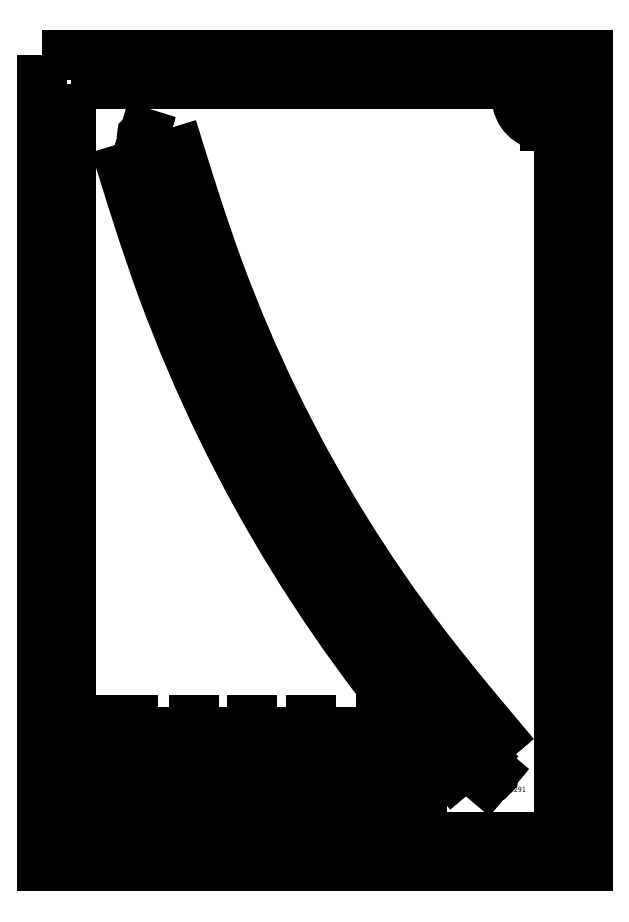
<metadata>
{"format":"dxf","ext":"dxf","renderer":"ezdxf+matplotlib","layout":"modelspace","background":"white","min_lineweight":24,"dpi":150}
</metadata>
<code>
0
SECTION
2
ENTITIES
0
LWPOLYLINE
8
图框
90
4
70
1
10
8.461e+04
20
1.228e+04
10
8.498e+04
20
1.228e+04
10
8.498e+04
20
1.172e+04
10
8.461e+04
20
1.172e+04
0
LWPOLYLINE
8
图框线
90
4
70
1
10
8.463e+04
20
1.226e+04
10
8.496e+04
20
1.226e+04
10
8.496e+04
20
1.174e+04
10
8.463e+04
20
1.174e+04
0
CIRCLE
8
指北针
10
8.495e+04
20
1.225e+04
30
0
40
19.46
0
LINE
8
指北针
10
8.495e+04
20
1.223e+04
30
0
11
8.495e+04
21
1.227e+04
31
0
0
LINE
8
指北针
10
8.494e+04
20
1.225e+04
30
0
11
8.496e+04
21
1.225e+04
31
0
0
TEXT
8
指北针
10
8.495e+04
20
1.226e+04
30
0
40
11.68
1
N
72
1
11
8.495e+04
21
1.226e+04
31
0
0
LWPOLYLINE
8
中心线
90
25
70
0
10
8.468e+04
20
1.222e+04
10
8.468e+04
20
1.221e+04
10
8.469e+04
20
1.218e+04
10
8.47e+04
20
1.216e+04
10
8.471e+04
20
1.214e+04
10
8.471e+04
20
1.213e+04
10
8.472e+04
20
1.211e+04
10
8.472e+04
20
1.209e+04
10
8.473e+04
20
1.207e+04
10
8.474e+04
20
1.204e+04
10
8.476e+04
20
1.202e+04
10
8.477e+04
20
1.2e+04
10
8.477e+04
20
1.199e+04
10
8.478e+04
20
1.198e+04
10
8.479e+04
20
1.195e+04
10
8.48e+04
20
1.193e+04
10
8.482e+04
20
1.191e+04
10
8.483e+04
20
1.189e+04
10
8.485e+04
20
1.187e+04
10
8.485e+04
20
1.186e+04
10
8.486e+04
20
1.185e+04
10
8.488e+04
20
1.183e+04
10
8.489e+04
20
1.181e+04
10
8.491e+04
20
1.179e+04
10
8.492e+04
20
1.178e+04
0
LWPOLYLINE
8
左车道
90
25
70
0
10
8.47e+04
20
1.223e+04
10
8.47e+04
20
1.221e+04
10
8.471e+04
20
1.219e+04
10
8.472e+04
20
1.216e+04
10
8.473e+04
20
1.214e+04
10
8.473e+04
20
1.213e+04
10
8.473e+04
20
1.212e+04
10
8.474e+04
20
1.21e+04
10
8.475e+04
20
1.207e+04
10
8.476e+04
20
1.205e+04
10
8.477e+04
20
1.203e+04
10
8.478e+04
20
1.201e+04
10
8.479e+04
20
1.2e+04
10
8.48e+04
20
1.199e+04
10
8.481e+04
20
1.196e+04
10
8.482e+04
20
1.194e+04
10
8.484e+04
20
1.192e+04
10
8.485e+04
20
1.19e+04
10
8.486e+04
20
1.188e+04
10
8.487e+04
20
1.187e+04
10
8.488e+04
20
1.186e+04
10
8.489e+04
20
1.184e+04
10
8.491e+04
20
1.183e+04
10
8.493e+04
20
1.181e+04
10
8.493e+04
20
1.18e+04
0
LWPOLYLINE
8
右车道
90
25
70
0
10
8.466e+04
20
1.222e+04
10
8.466e+04
20
1.22e+04
10
8.467e+04
20
1.218e+04
10
8.468e+04
20
1.215e+04
10
8.469e+04
20
1.213e+04
10
8.469e+04
20
1.212e+04
10
8.47e+04
20
1.21e+04
10
8.471e+04
20
1.208e+04
10
8.472e+04
20
1.206e+04
10
8.473e+04
20
1.203e+04
10
8.474e+04
20
1.201e+04
10
8.475e+04
20
1.199e+04
10
8.475e+04
20
1.198e+04
10
8.476e+04
20
1.197e+04
10
8.477e+04
20
1.194e+04
10
8.479e+04
20
1.192e+04
10
8.48e+04
20
1.19e+04
10
8.482e+04
20
1.188e+04
10
8.483e+04
20
1.186e+04
10
8.484e+04
20
1.185e+04
10
8.485e+04
20
1.184e+04
10
8.486e+04
20
1.182e+04
10
8.488e+04
20
1.18e+04
10
8.489e+04
20
1.178e+04
10
8.49e+04
20
1.177e+04
0
LWPOLYLINE
8
左路缘
90
25
70
0
10
8.47e+04
20
1.223e+04
10
8.47e+04
20
1.221e+04
10
8.471e+04
20
1.219e+04
10
8.472e+04
20
1.217e+04
10
8.473e+04
20
1.214e+04
10
8.473e+04
20
1.213e+04
10
8.473e+04
20
1.212e+04
10
8.474e+04
20
1.21e+04
10
8.475e+04
20
1.207e+04
10
8.476e+04
20
1.205e+04
10
8.477e+04
20
1.203e+04
10
8.479e+04
20
1.201e+04
10
8.479e+04
20
1.2e+04
10
8.48e+04
20
1.199e+04
10
8.481e+04
20
1.196e+04
10
8.482e+04
20
1.194e+04
10
8.484e+04
20
1.192e+04
10
8.485e+04
20
1.19e+04
10
8.486e+04
20
1.188e+04
10
8.487e+04
20
1.187e+04
10
8.488e+04
20
1.186e+04
10
8.489e+04
20
1.184e+04
10
8.491e+04
20
1.183e+04
10
8.493e+04
20
1.181e+04
10
8.493e+04
20
1.18e+04
0
LWPOLYLINE
8
右路缘
90
25
70
0
10
8.466e+04
20
1.222e+04
10
8.466e+04
20
1.22e+04
10
8.467e+04
20
1.218e+04
10
8.468e+04
20
1.215e+04
10
8.469e+04
20
1.213e+04
10
8.469e+04
20
1.212e+04
10
8.47e+04
20
1.21e+04
10
8.471e+04
20
1.208e+04
10
8.472e+04
20
1.206e+04
10
8.473e+04
20
1.203e+04
10
8.474e+04
20
1.201e+04
10
8.475e+04
20
1.199e+04
10
8.475e+04
20
1.198e+04
10
8.476e+04
20
1.197e+04
10
8.477e+04
20
1.194e+04
10
8.479e+04
20
1.192e+04
10
8.48e+04
20
1.19e+04
10
8.482e+04
20
1.188e+04
10
8.483e+04
20
1.186e+04
10
8.484e+04
20
1.185e+04
10
8.485e+04
20
1.184e+04
10
8.486e+04
20
1.182e+04
10
8.488e+04
20
1.18e+04
10
8.489e+04
20
1.178e+04
10
8.49e+04
20
1.177e+04
0
LWPOLYLINE
8
路线
90
5
70
0
10
8.468e+04
20
1.222e+04
10
8.471e+04
20
1.213e+04
10
8.477e+04
20
1.199e+04
10
8.485e+04
20
1.186e+04
10
8.492e+04
20
1.178e+04
0
CIRCLE
8
关键点
10
8.468e+04
20
1.222e+04
30
0
40
1.2
0
LINE
8
关键点
10
8.468e+04
20
1.222e+04
30
0
11
8.468e+04
21
1.222e+04
31
0
0
TEXT
8
关键点
10
8.468e+04
20
1.222e+04
30
0
40
3.5
1
ZH
11
8.468e+04
21
1.222e+04
31
0
73
1
0
TEXT
8
关键点
10
8.468e+04
20
1.221e+04
30
0
40
3.5
1
K1208.9
11
8.468e+04
21
1.221e+04
31
0
73
3
0
CIRCLE
8
关键点
10
8.471e+04
20
1.213e+04
30
0
40
1.2
0
LINE
8
关键点
10
8.471e+04
20
1.213e+04
30
0
11
8.471e+04
21
1.212e+04
31
0
0
TEXT
8
关键点
10
8.471e+04
20
1.212e+04
30
0
40
3.5
1
HY
11
8.471e+04
21
1.212e+04
31
0
73
1
0
TEXT
8
关键点
10
8.471e+04
20
1.212e+04
30
0
40
3.5
1
K1308.9
11
8.471e+04
21
1.212e+04
31
0
73
3
0
CIRCLE
8
关键点
10
8.477e+04
20
1.199e+04
30
0
40
1.2
0
LINE
8
关键点
10
8.477e+04
20
1.199e+04
30
0
11
8.477e+04
21
1.198e+04
31
0
0
TEXT
8
关键点
10
8.477e+04
20
1.198e+04
30
0
40
3.5
1
QZ
11
8.477e+04
21
1.198e+04
31
0
73
1
0
TEXT
8
关键点
10
8.477e+04
20
1.198e+04
30
0
40
3.5
1
K1460.1
11
8.477e+04
21
1.198e+04
31
0
73
3
0
CIRCLE
8
关键点
10
8.485e+04
20
1.186e+04
30
0
40
1.2
0
LINE
8
关键点
10
8.485e+04
20
1.186e+04
30
0
11
8.485e+04
21
1.186e+04
31
0
0
TEXT
8
关键点
10
8.485e+04
20
1.186e+04
30
0
40
3.5
1
YH
11
8.485e+04
21
1.186e+04
31
0
73
1
0
TEXT
8
关键点
10
8.485e+04
20
1.185e+04
30
0
40
3.5
1
K1611.3
11
8.485e+04
21
1.185e+04
31
0
73
3
0
CIRCLE
8
关键点
10
8.492e+04
20
1.178e+04
30
0
40
1.2
0
LINE
8
关键点
10
8.492e+04
20
1.178e+04
30
0
11
8.491e+04
21
1.178e+04
31
0
0
TEXT
8
关键点
10
8.491e+04
20
1.178e+04
30
0
40
3.5
1
HZ
11
8.491e+04
21
1.178e+04
31
0
73
1
0
TEXT
8
关键点
10
8.491e+04
20
1.178e+04
30
0
40
3.5
1
K1711.3
11
8.491e+04
21
1.178e+04
31
0
73
3
0
LINE
8
桩号
10
8.468e+04
20
1.222e+04
30
0
11
8.468e+04
21
1.222e+04
31
0
0
TEXT
8
桩号
10
8.468e+04
20
1.222e+04
30
0
40
3
1
K1208.9
72
1
11
8.468e+04
21
1.222e+04
31
0
0
LINE
8
桩号
10
8.468e+04
20
1.221e+04
30
0
11
8.468e+04
21
1.22e+04
31
0
0
TEXT
8
桩号
10
8.468e+04
20
1.22e+04
30
0
40
3
1
K1225
72
1
11
8.468e+04
21
1.22e+04
31
0
0
LINE
8
桩号
10
8.469e+04
20
1.218e+04
30
0
11
8.469e+04
21
1.218e+04
31
0
0
TEXT
8
桩号
10
8.469e+04
20
1.218e+04
30
0
40
3
1
K1250
72
1
11
8.469e+04
21
1.218e+04
31
0
0
LINE
8
桩号
10
8.47e+04
20
1.216e+04
30
0
11
8.47e+04
21
1.216e+04
31
0
0
TEXT
8
桩号
10
8.47e+04
20
1.215e+04
30
0
40
3
1
K1275
72
1
11
8.47e+04
21
1.215e+04
31
0
0
LINE
8
桩号
10
8.471e+04
20
1.214e+04
30
0
11
8.471e+04
21
1.213e+04
31
0
0
TEXT
8
桩号
10
8.47e+04
20
1.213e+04
30
0
40
3
1
K1300
72
1
11
8.47e+04
21
1.213e+04
31
0
0
LINE
8
桩号
10
8.471e+04
20
1.213e+04
30
0
11
8.471e+04
21
1.212e+04
31
0
0
TEXT
8
桩号
10
8.471e+04
20
1.212e+04
30
0
40
3
1
K1308.9
72
1
11
8.471e+04
21
1.212e+04
31
0
0
LINE
8
桩号
10
8.472e+04
20
1.211e+04
30
0
11
8.471e+04
21
1.211e+04
31
0
0
TEXT
8
桩号
10
8.471e+04
20
1.211e+04
30
0
40
3
1
K1325
72
1
11
8.471e+04
21
1.211e+04
31
0
0
LINE
8
桩号
10
8.473e+04
20
1.209e+04
30
0
11
8.472e+04
21
1.209e+04
31
0
0
TEXT
8
桩号
10
8.472e+04
20
1.208e+04
30
0
40
3
1
K1350
72
1
11
8.472e+04
21
1.208e+04
31
0
0
LINE
8
桩号
10
8.474e+04
20
1.207e+04
30
0
11
8.473e+04
21
1.206e+04
31
0
0
TEXT
8
桩号
10
8.473e+04
20
1.206e+04
30
0
40
3
1
K1375
72
1
11
8.473e+04
21
1.206e+04
31
0
0
LINE
8
桩号
10
8.475e+04
20
1.204e+04
30
0
11
8.474e+04
21
1.204e+04
31
0
0
TEXT
8
桩号
10
8.474e+04
20
1.204e+04
30
0
40
3
1
K1400
72
1
11
8.474e+04
21
1.204e+04
31
0
0
LINE
8
桩号
10
8.476e+04
20
1.202e+04
30
0
11
8.475e+04
21
1.202e+04
31
0
0
TEXT
8
桩号
10
8.475e+04
20
1.201e+04
30
0
40
3
1
K1425
72
1
11
8.475e+04
21
1.201e+04
31
0
0
LINE
8
桩号
10
8.477e+04
20
1.2e+04
30
0
11
8.477e+04
21
1.2e+04
31
0
0
TEXT
8
桩号
10
8.476e+04
20
1.199e+04
30
0
40
3
1
K1450
72
1
11
8.476e+04
21
1.199e+04
31
0
0
LINE
8
桩号
10
8.477e+04
20
1.199e+04
30
0
11
8.477e+04
21
1.199e+04
31
0
0
TEXT
8
桩号
10
8.477e+04
20
1.198e+04
30
0
40
3
1
K1460.1
72
1
11
8.477e+04
21
1.198e+04
31
0
0
LINE
8
桩号
10
8.478e+04
20
1.198e+04
30
0
11
8.478e+04
21
1.197e+04
31
0
0
TEXT
8
桩号
10
8.478e+04
20
1.197e+04
30
0
40
3
1
K1475
72
1
11
8.478e+04
21
1.197e+04
31
0
0
LINE
8
桩号
10
8.479e+04
20
1.196e+04
30
0
11
8.479e+04
21
1.195e+04
31
0
0
TEXT
8
桩号
10
8.479e+04
20
1.195e+04
30
0
40
3
1
K1500
72
1
11
8.479e+04
21
1.195e+04
31
0
0
LINE
8
桩号
10
8.481e+04
20
1.193e+04
30
0
11
8.48e+04
21
1.193e+04
31
0
0
TEXT
8
桩号
10
8.48e+04
20
1.193e+04
30
0
40
3
1
K1525
72
1
11
8.48e+04
21
1.193e+04
31
0
0
LINE
8
桩号
10
8.482e+04
20
1.191e+04
30
0
11
8.482e+04
21
1.191e+04
31
0
0
TEXT
8
桩号
10
8.481e+04
20
1.191e+04
30
0
40
3
1
K1550
72
1
11
8.481e+04
21
1.191e+04
31
0
0
LINE
8
桩号
10
8.483e+04
20
1.189e+04
30
0
11
8.483e+04
21
1.189e+04
31
0
0
TEXT
8
桩号
10
8.483e+04
20
1.189e+04
30
0
40
3
1
K1575
72
1
11
8.483e+04
21
1.189e+04
31
0
0
LINE
8
桩号
10
8.485e+04
20
1.187e+04
30
0
11
8.485e+04
21
1.187e+04
31
0
0
TEXT
8
桩号
10
8.484e+04
20
1.187e+04
30
0
40
3
1
K1600
72
1
11
8.484e+04
21
1.187e+04
31
0
0
LINE
8
桩号
10
8.486e+04
20
1.186e+04
30
0
11
8.485e+04
21
1.186e+04
31
0
0
TEXT
8
桩号
10
8.485e+04
20
1.186e+04
30
0
40
3
1
K1611.3
72
1
11
8.485e+04
21
1.186e+04
31
0
0
LINE
8
桩号
10
8.486e+04
20
1.185e+04
30
0
11
8.486e+04
21
1.185e+04
31
0
0
TEXT
8
桩号
10
8.486e+04
20
1.185e+04
30
0
40
3
1
K1625
72
1
11
8.486e+04
21
1.185e+04
31
0
0
LINE
8
桩号
10
8.488e+04
20
1.183e+04
30
0
11
8.488e+04
21
1.183e+04
31
0
0
TEXT
8
桩号
10
8.487e+04
20
1.183e+04
30
0
40
3
1
K1650
72
1
11
8.487e+04
21
1.183e+04
31
0
0
LINE
8
桩号
10
8.49e+04
20
1.181e+04
30
0
11
8.489e+04
21
1.181e+04
31
0
0
TEXT
8
桩号
10
8.489e+04
20
1.181e+04
30
0
40
3
1
K1675
72
1
11
8.489e+04
21
1.181e+04
31
0
0
LINE
8
桩号
10
8.491e+04
20
1.179e+04
30
0
11
8.491e+04
21
1.179e+04
31
0
0
TEXT
8
桩号
10
8.491e+04
20
1.179e+04
30
0
40
3
1
K1700
72
1
11
8.491e+04
21
1.179e+04
31
0
0
LINE
8
桩号
10
8.492e+04
20
1.179e+04
30
0
11
8.492e+04
21
1.178e+04
31
0
0
TEXT
8
桩号
10
8.491e+04
20
1.178e+04
30
0
40
3
1
K1711.3
72
1
11
8.491e+04
21
1.178e+04
31
0
0
TEXT
8
曲线要素表
10
8.466e+04
20
1.182e+04
30
0
40
3
1
点名
72
1
11
8.466e+04
21
1.182e+04
31
0
73
2
0
TEXT
8
曲线要素表
10
8.469e+04
20
1.182e+04
30
0
40
3
1
桩号
72
1
11
8.469e+04
21
1.182e+04
31
0
73
2
0
TEXT
8
曲线要素表
10
8.473e+04
20
1.182e+04
30
0
40
3
1
坐标X
72
1
11
8.473e+04
21
1.182e+04
31
0
73
2
0
TEXT
8
曲线要素表
10
8.477e+04
20
1.182e+04
30
0
40
3
1
坐标Y
72
1
11
8.477e+04
21
1.182e+04
31
0
73
2
0
TEXT
8
曲线要素表
10
8.482e+04
20
1.182e+04
30
0
40
3
1
方位角
72
1
11
8.482e+04
21
1.182e+04
31
0
73
2
0
TEXT
8
曲线要素表
10
8.486e+04
20
1.182e+04
30
0
40
3
1
R(m)
72
1
11
8.486e+04
21
1.182e+04
31
0
73
2
0
LINE
8
曲线要素表
10
8.465e+04
20
1.181e+04
30
0
11
8.487e+04
21
1.181e+04
31
0
0
TEXT
8
曲线要素表
10
8.466e+04
20
1.181e+04
30
0
40
3
1
ZH
72
1
11
8.466e+04
21
1.181e+04
31
0
73
2
0
TEXT
8
曲线要素表
10
8.469e+04
20
1.181e+04
30
0
40
3
1
K1208.9
72
1
11
8.469e+04
21
1.181e+04
31
0
73
2
0
TEXT
8
曲线要素表
10
8.473e+04
20
1.181e+04
30
0
40
3
1
8.468e+04
72
1
11
8.473e+04
21
1.181e+04
31
0
73
2
0
TEXT
8
曲线要素表
10
8.477e+04
20
1.181e+04
30
0
40
3
1
1.222e+04
72
1
11
8.477e+04
21
1.181e+04
31
0
73
2
0
TEXT
8
曲线要素表
10
8.482e+04
20
1.181e+04
30
0
40
3
1
287.1
72
1
11
8.482e+04
21
1.181e+04
31
0
73
2
0
TEXT
8
曲线要素表
10
8.486e+04
20
1.181e+04
30
0
40
3
1
1000
72
1
11
8.486e+04
21
1.181e+04
31
0
73
2
0
LINE
8
曲线要素表
10
8.465e+04
20
1.181e+04
30
0
11
8.487e+04
21
1.181e+04
31
0
0
TEXT
8
曲线要素表
10
8.466e+04
20
1.18e+04
30
0
40
3
1
HY
72
1
11
8.466e+04
21
1.18e+04
31
0
73
2
0
TEXT
8
曲线要素表
10
8.469e+04
20
1.18e+04
30
0
40
3
1
K1308.9
72
1
11
8.469e+04
21
1.18e+04
31
0
73
2
0
TEXT
8
曲线要素表
10
8.473e+04
20
1.18e+04
30
0
40
3
1
8.471e+04
72
1
11
8.473e+04
21
1.18e+04
31
0
73
2
0
TEXT
8
曲线要素表
10
8.477e+04
20
1.18e+04
30
0
40
3
1
1.213e+04
72
1
11
8.477e+04
21
1.18e+04
31
0
73
2
0
TEXT
8
曲线要素表
10
8.482e+04
20
1.18e+04
30
0
40
3
1
289.6
72
1
11
8.482e+04
21
1.18e+04
31
0
73
2
0
TEXT
8
曲线要素表
10
8.486e+04
20
1.18e+04
30
0
40
3
1
1000
72
1
11
8.486e+04
21
1.18e+04
31
0
73
2
0
LINE
8
曲线要素表
10
8.465e+04
20
1.18e+04
30
0
11
8.487e+04
21
1.18e+04
31
0
0
TEXT
8
曲线要素表
10
8.466e+04
20
1.179e+04
30
0
40
3
1
QZ
72
1
11
8.466e+04
21
1.179e+04
31
0
73
2
0
TEXT
8
曲线要素表
10
8.469e+04
20
1.179e+04
30
0
40
3
1
K1460.1
72
1
11
8.469e+04
21
1.179e+04
31
0
73
2
0
TEXT
8
曲线要素表
10
8.473e+04
20
1.179e+04
30
0
40
3
1
8.477e+04
72
1
11
8.473e+04
21
1.179e+04
31
0
73
2
0
TEXT
8
曲线要素表
10
8.477e+04
20
1.179e+04
30
0
40
3
1
1.199e+04
72
1
11
8.477e+04
21
1.179e+04
31
0
73
2
0
TEXT
8
曲线要素表
10
8.482e+04
20
1.179e+04
30
0
40
3
1
298.4
72
1
11
8.482e+04
21
1.179e+04
31
0
73
2
0
TEXT
8
曲线要素表
10
8.486e+04
20
1.179e+04
30
0
40
3
1
1000
72
1
11
8.486e+04
21
1.179e+04
31
0
73
2
0
LINE
8
曲线要素表
10
8.465e+04
20
1.179e+04
30
0
11
8.487e+04
21
1.179e+04
31
0
0
TEXT
8
曲线要素表
10
8.466e+04
20
1.179e+04
30
0
40
3
1
YH
72
1
11
8.466e+04
21
1.179e+04
31
0
73
2
0
TEXT
8
曲线要素表
10
8.469e+04
20
1.179e+04
30
0
40
3
1
K1611.3
72
1
11
8.469e+04
21
1.179e+04
31
0
73
2
0
TEXT
8
曲线要素表
10
8.473e+04
20
1.179e+04
30
0
40
3
1
8.485e+04
72
1
11
8.473e+04
21
1.179e+04
31
0
73
2
0
TEXT
8
曲线要素表
10
8.477e+04
20
1.179e+04
30
0
40
3
1
1.186e+04
72
1
11
8.477e+04
21
1.179e+04
31
0
73
2
0
TEXT
8
曲线要素表
10
8.482e+04
20
1.179e+04
30
0
40
3
1
307.2
72
1
11
8.482e+04
21
1.179e+04
31
0
73
2
0
TEXT
8
曲线要素表
10
8.486e+04
20
1.179e+04
30
0
40
3
1
1000
72
1
11
8.486e+04
21
1.179e+04
31
0
73
2
0
LINE
8
曲线要素表
10
8.465e+04
20
1.178e+04
30
0
11
8.487e+04
21
1.178e+04
31
0
0
TEXT
8
曲线要素表
10
8.466e+04
20
1.178e+04
30
0
40
3
1
HZ
72
1
11
8.466e+04
21
1.178e+04
31
0
73
2
0
TEXT
8
曲线要素表
10
8.469e+04
20
1.178e+04
30
0
40
3
1
K1711.3
72
1
11
8.469e+04
21
1.178e+04
31
0
73
2
0
TEXT
8
曲线要素表
10
8.473e+04
20
1.178e+04
30
0
40
3
1
8.492e+04
72
1
11
8.473e+04
21
1.178e+04
31
0
73
2
0
TEXT
8
曲线要素表
10
8.477e+04
20
1.178e+04
30
0
40
3
1
1.178e+04
72
1
11
8.477e+04
21
1.178e+04
31
0
73
2
0
TEXT
8
曲线要素表
10
8.482e+04
20
1.178e+04
30
0
40
3
1
310.1
72
1
11
8.482e+04
21
1.178e+04
31
0
73
2
0
TEXT
8
曲线要素表
10
8.486e+04
20
1.178e+04
30
0
40
3
1
1000
72
1
11
8.486e+04
21
1.178e+04
31
0
73
2
0
LINE
8
曲线要素表
10
8.465e+04
20
1.177e+04
30
0
11
8.487e+04
21
1.177e+04
31
0
0
LINE
8
曲线要素表
10
8.465e+04
20
1.182e+04
30
0
11
8.465e+04
21
1.177e+04
31
0
0
LINE
8
曲线要素表
10
8.467e+04
20
1.182e+04
30
0
11
8.467e+04
21
1.177e+04
31
0
0
LINE
8
曲线要素表
10
8.471e+04
20
1.182e+04
30
0
11
8.471e+04
21
1.177e+04
31
0
0
LINE
8
曲线要素表
10
8.475e+04
20
1.182e+04
30
0
11
8.475e+04
21
1.177e+04
31
0
0
LINE
8
曲线要素表
10
8.479e+04
20
1.182e+04
30
0
11
8.479e+04
21
1.177e+04
31
0
0
LINE
8
曲线要素表
10
8.484e+04
20
1.182e+04
30
0
11
8.484e+04
21
1.177e+04
31
0
0
LINE
8
曲线要素表
10
8.487e+04
20
1.182e+04
30
0
11
8.487e+04
21
1.177e+04
31
0
0
ENDSEC
0
EOF

</code>
